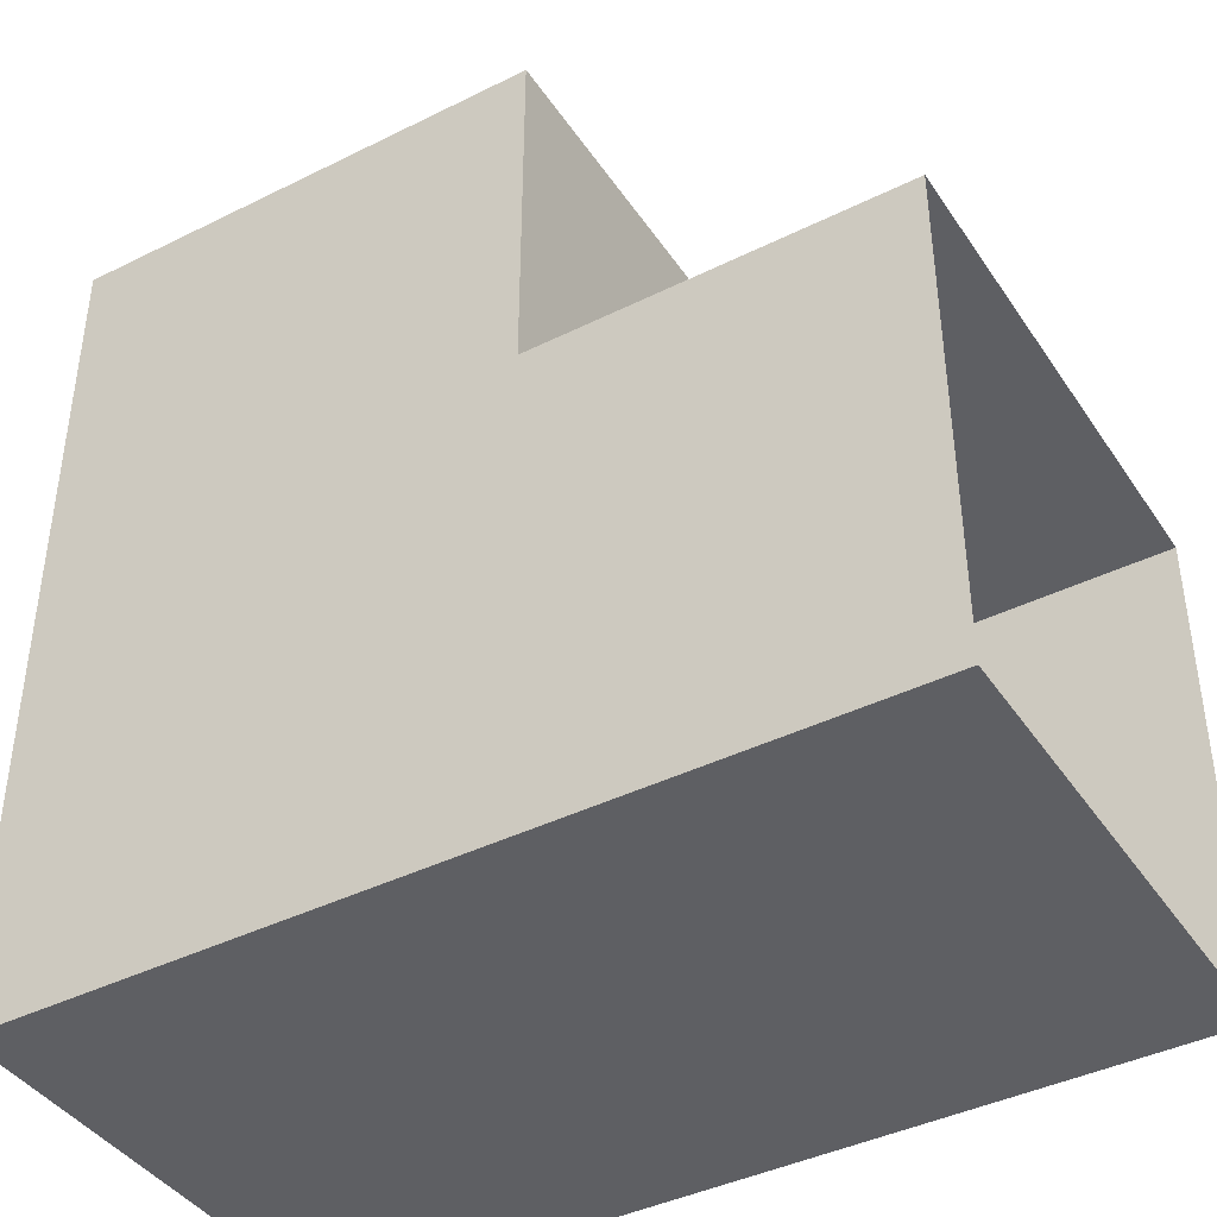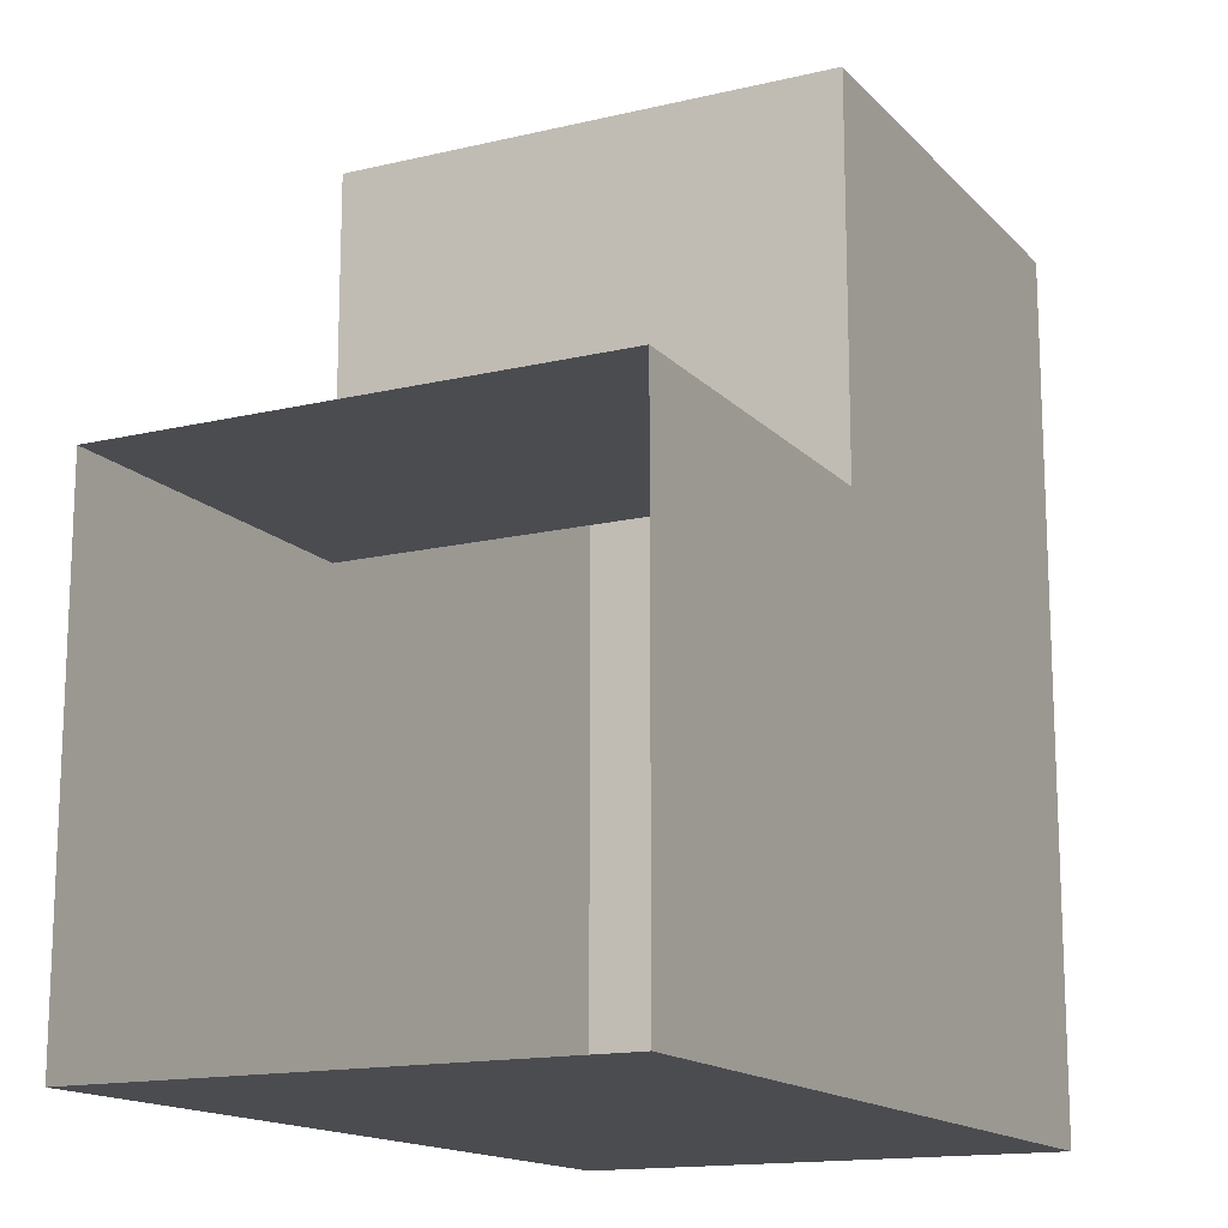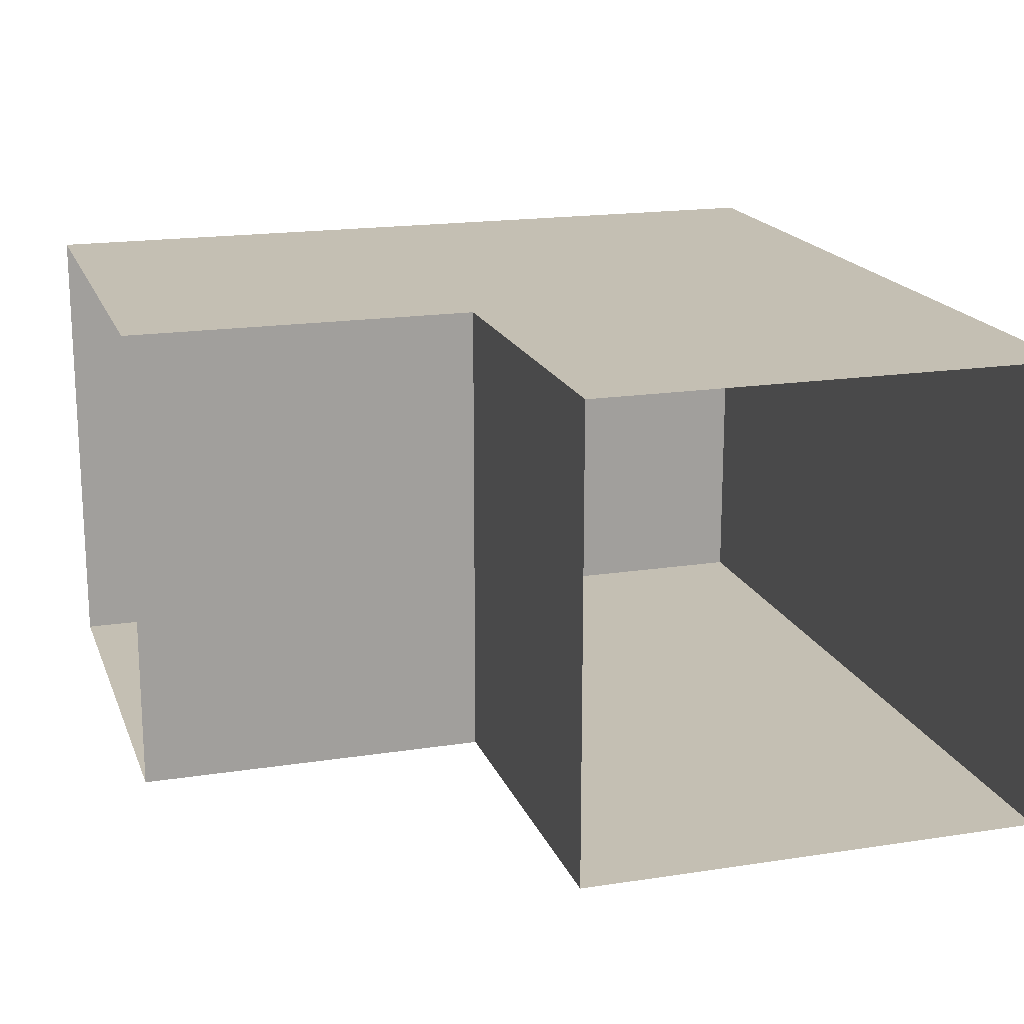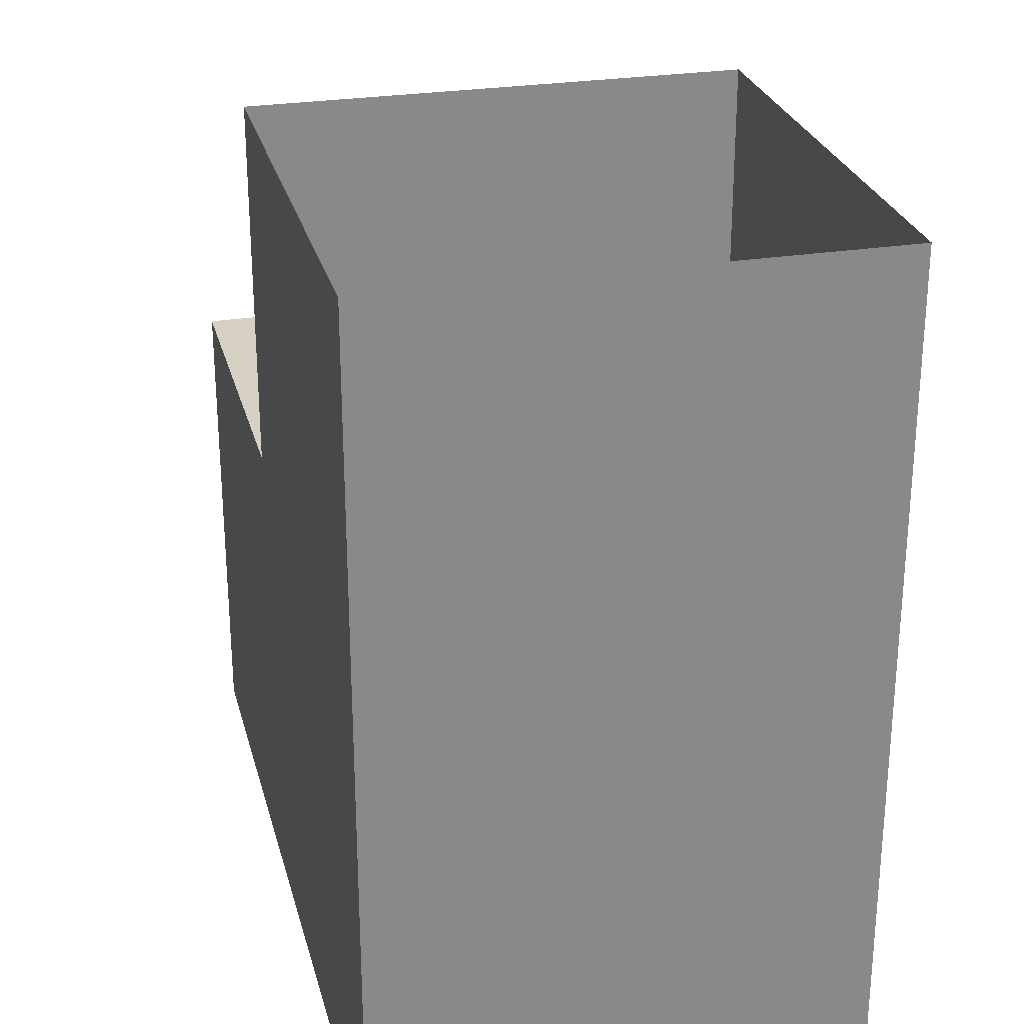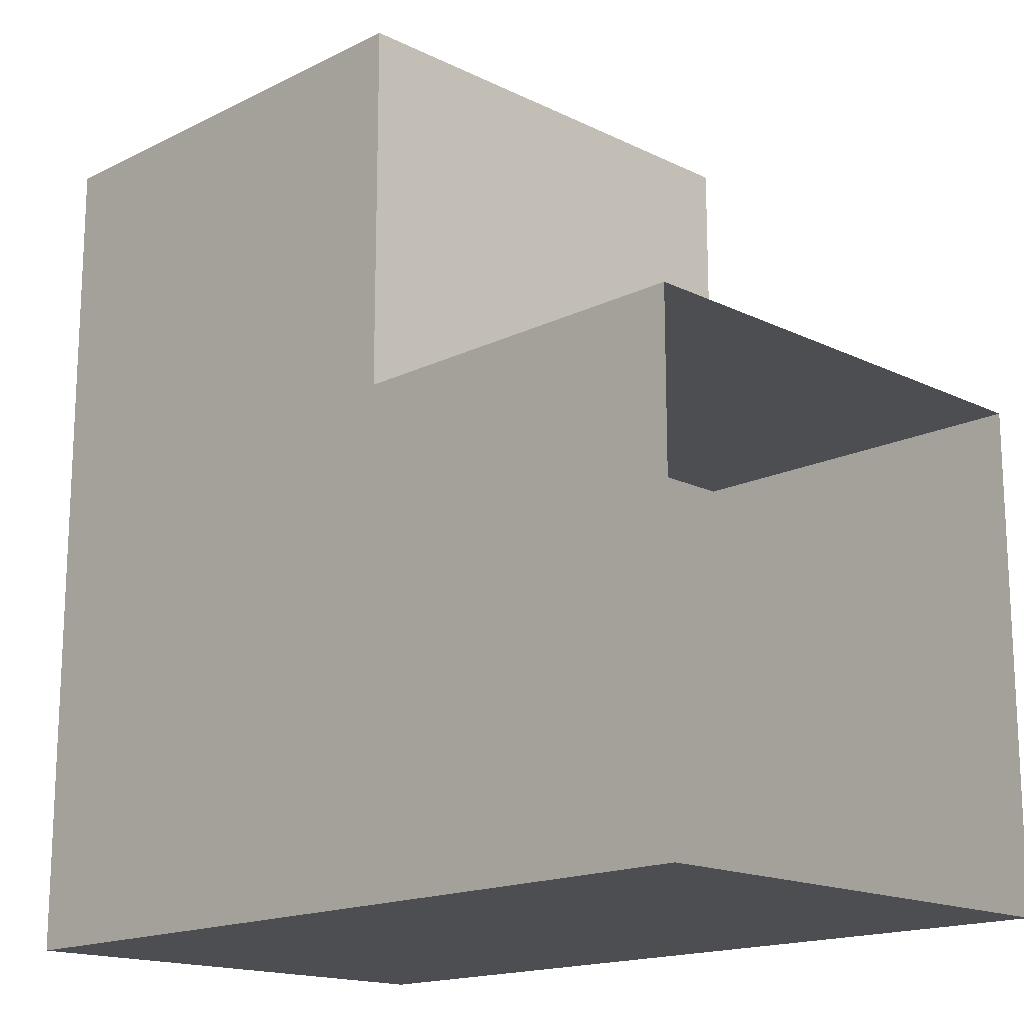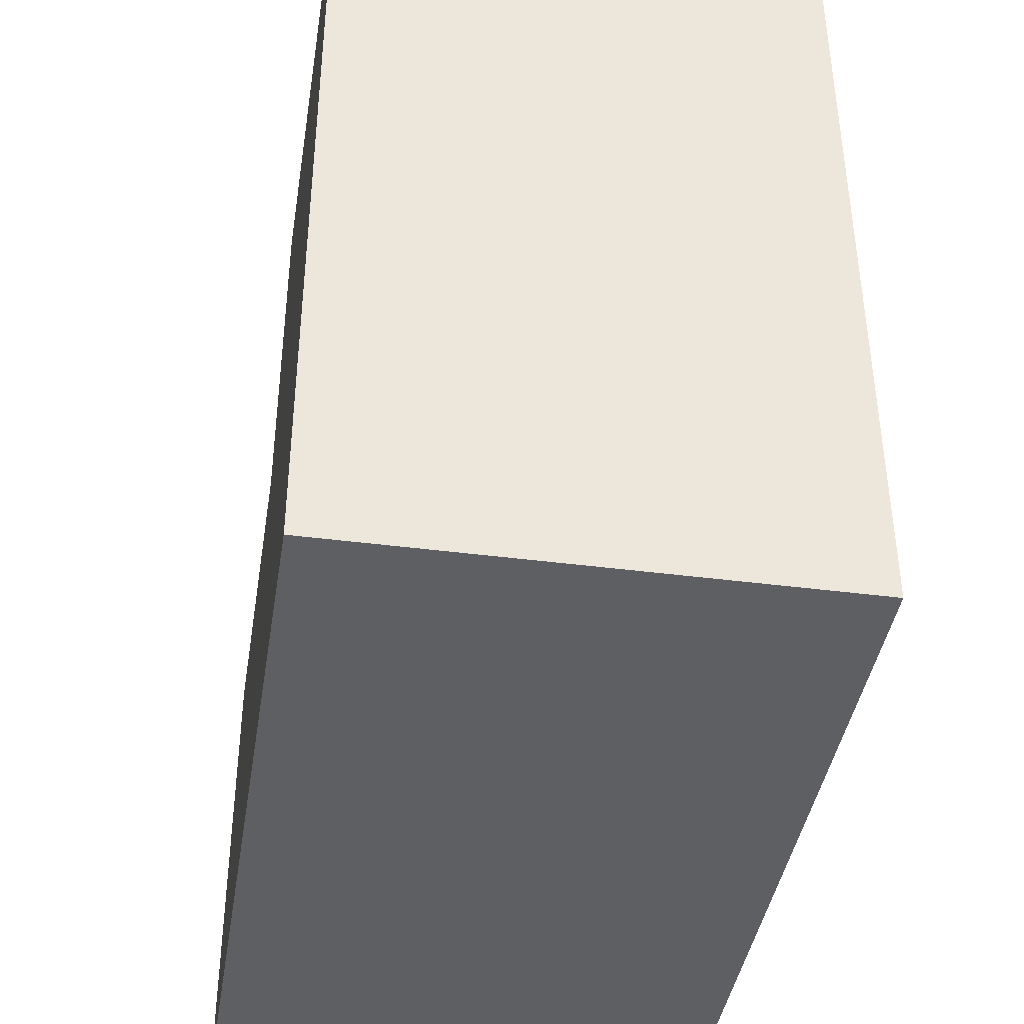
<metadata>
{"format":"obj","ext":"obj","renderer":"f3d","projection":"perspective","resolution":1024,"background":"white","views":[{"elev":-41.4,"azim":-149.0,"up":"+Z"},{"elev":-15.1,"azim":-63.1,"up":"+Z"},{"elev":17.9,"azim":-16.9,"up":"+Y"},{"elev":27.1,"azim":76.0,"up":"+Z"},{"elev":-16.5,"azim":-134.8,"up":"+Z"},{"elev":-41.3,"azim":81.0,"up":"+Z"}]}
</metadata>
<code>
g Vent_Bend_Mesh
v 2 -2 -2
v 2 -2 5
v -2 -2 5
v -2 -2 2
v -5 -2 2
v -5 -2 -2
v -2 2 2
v -5 2 2
v -5 -2 2
v -2 -2 2
v -2 -2 2
v -2 -2 5
v -2 2 5
v -2 2 2
v -2 2 5
v 2 2 5
v 2 2 -2
v -5 2 -2
v -5 2 2
v -2 2 2
v 2 2 -2
v 2 2 5
v 2 -2 5
v 2 -2 -2
v -5 2 -2
v 2 2 -2
v 2 -2 -2
v -5 -2 -2
g Vent_Bend_Mesh_0
f 6 5 4
f 6 4 2
f 6 2 1
f 3 2 4
f 9 8 7
f 10 9 7
f 13 12 11
f 14 13 11
f 19 18 20
f 15 20 17
f 20 18 17
f 15 17 16
f 23 22 21
f 24 23 21
f 27 26 25
f 28 27 25

</code>
